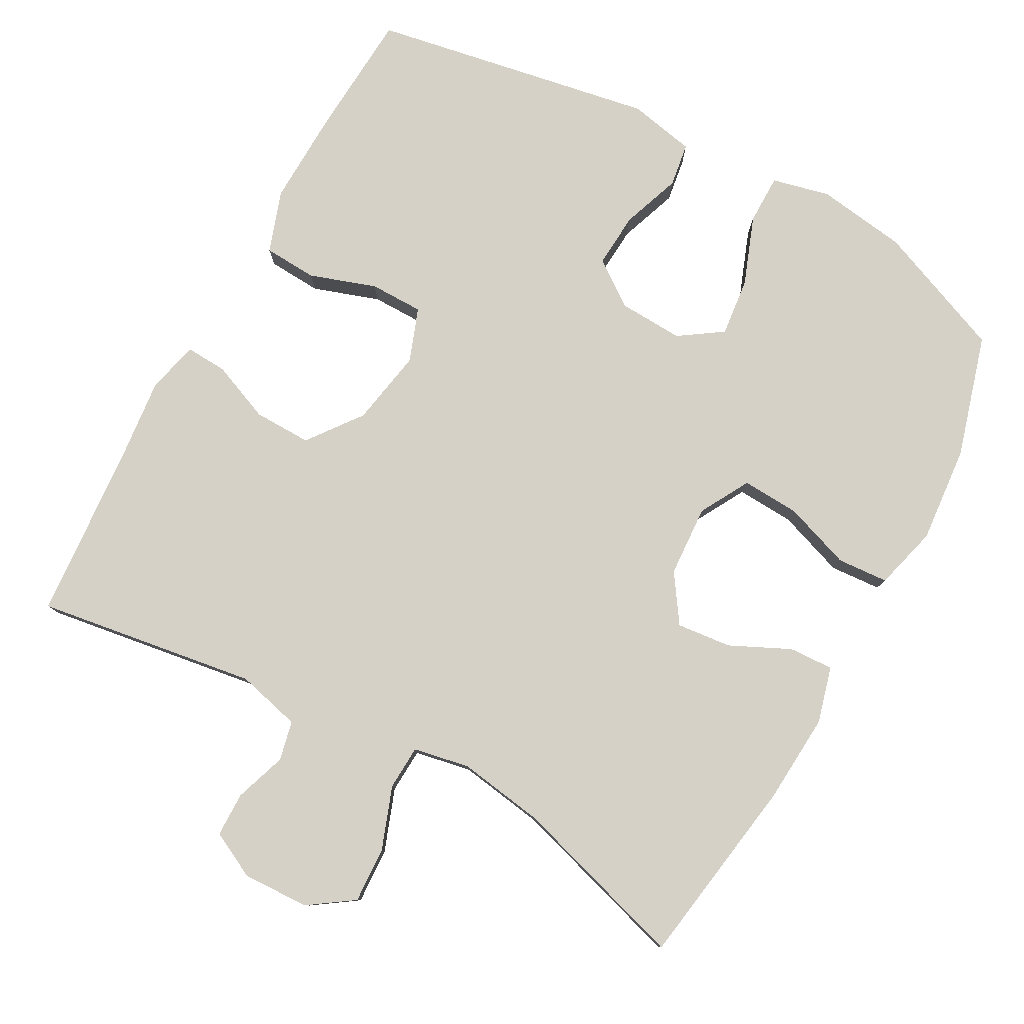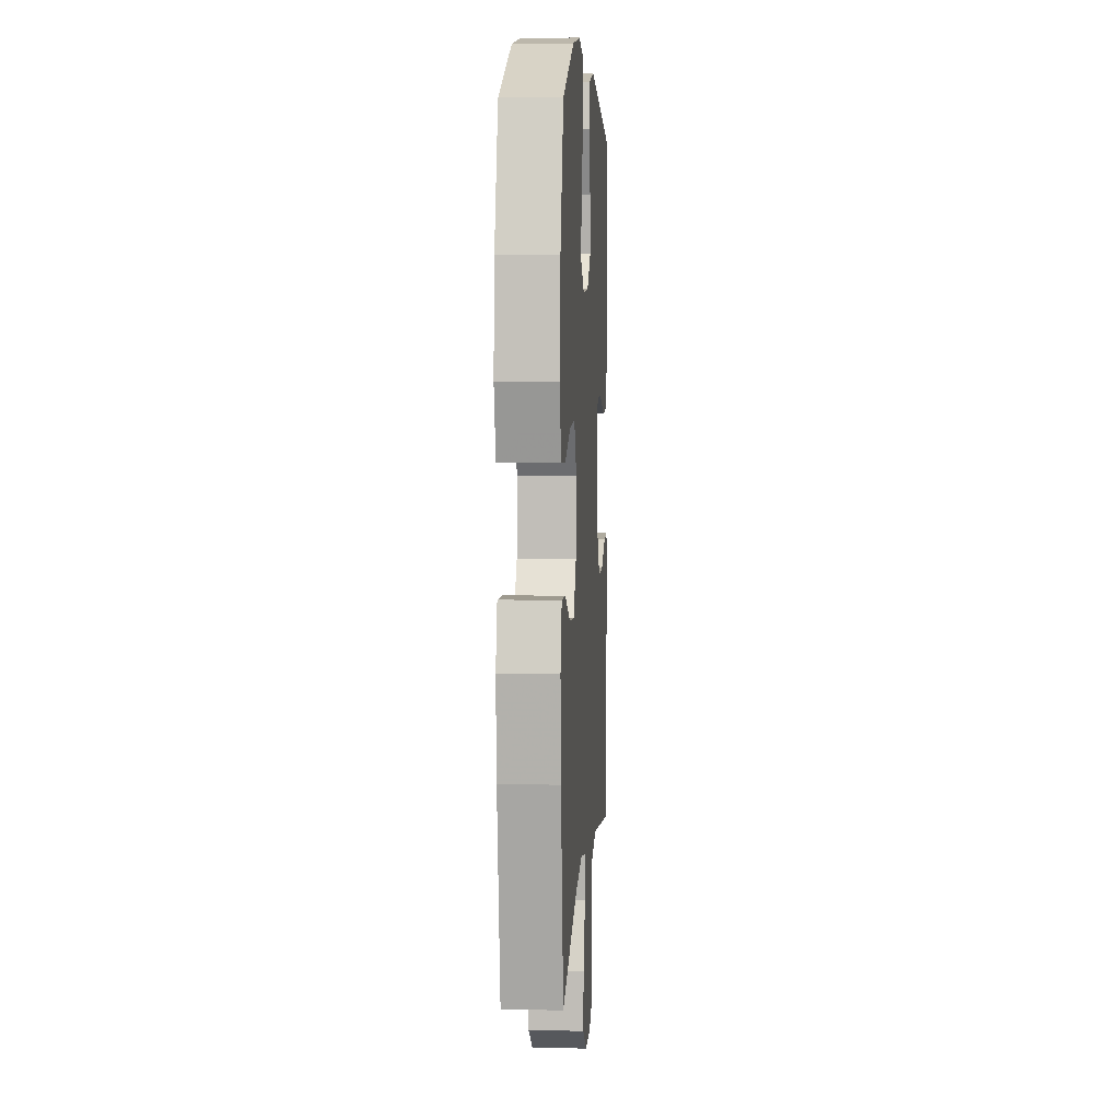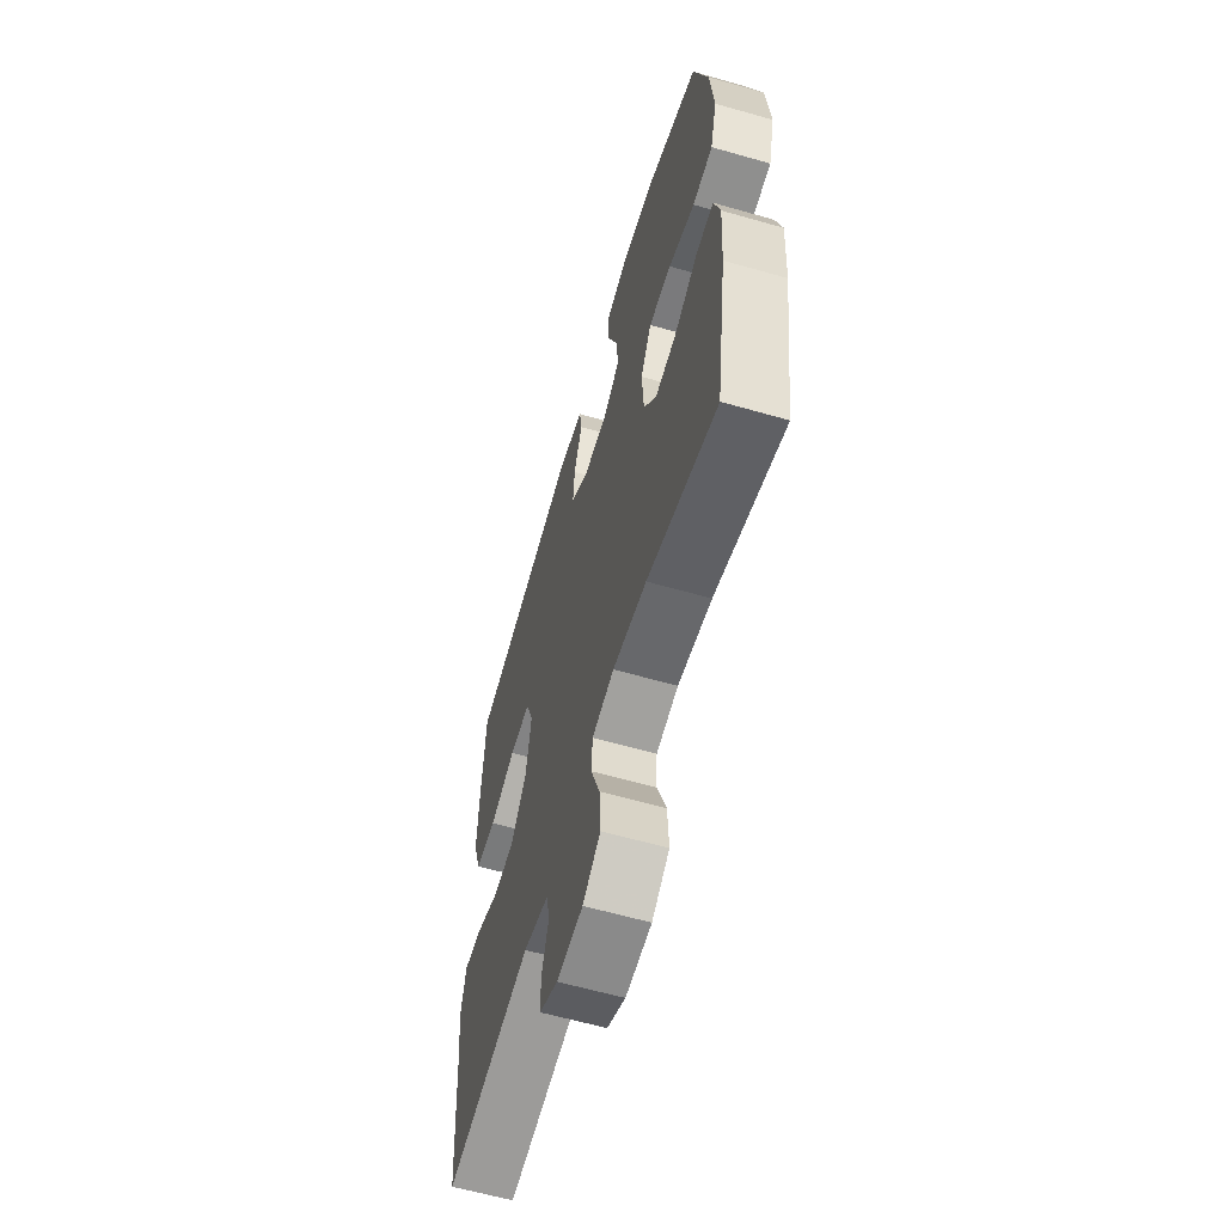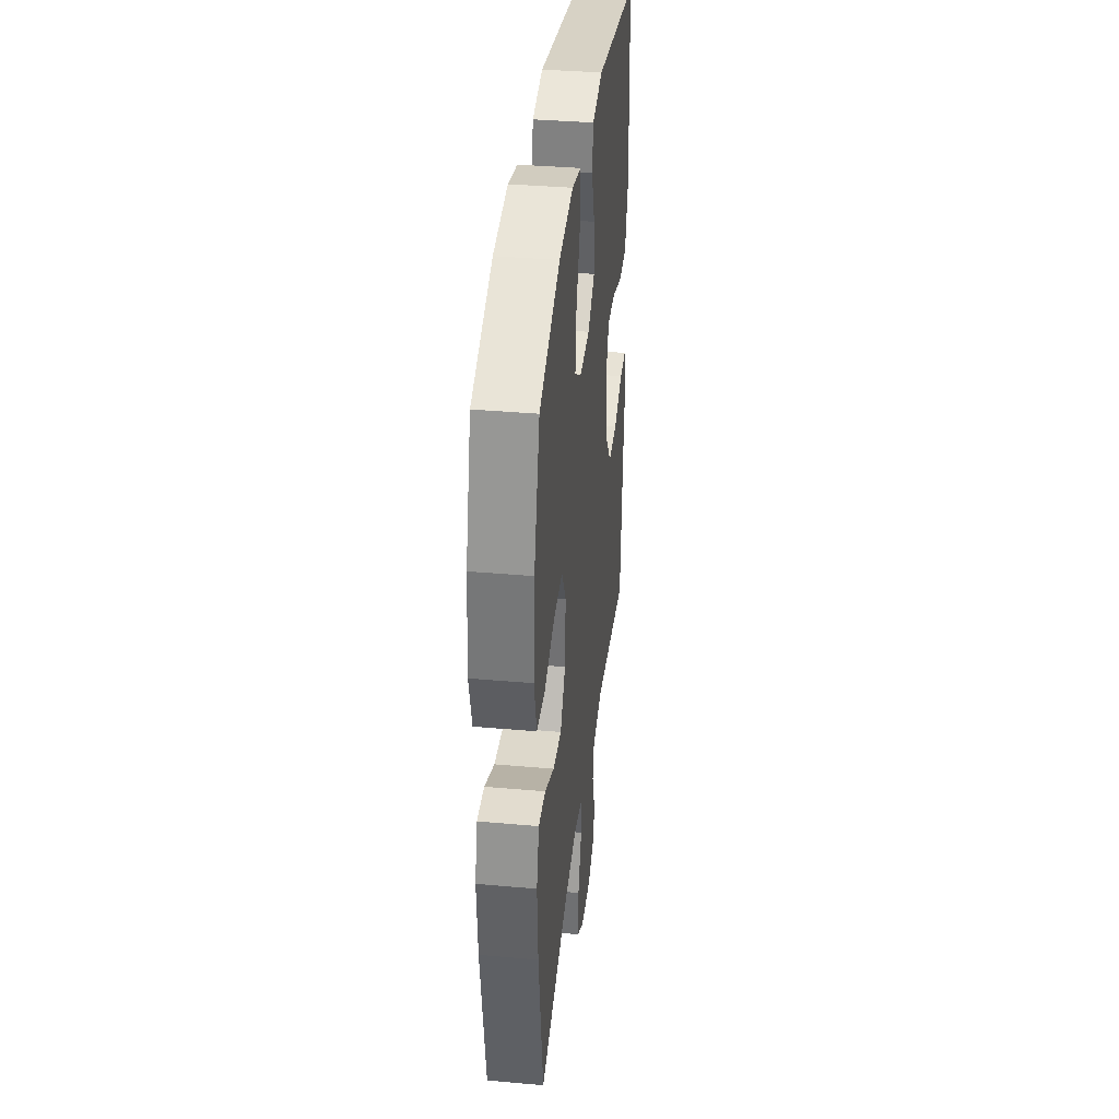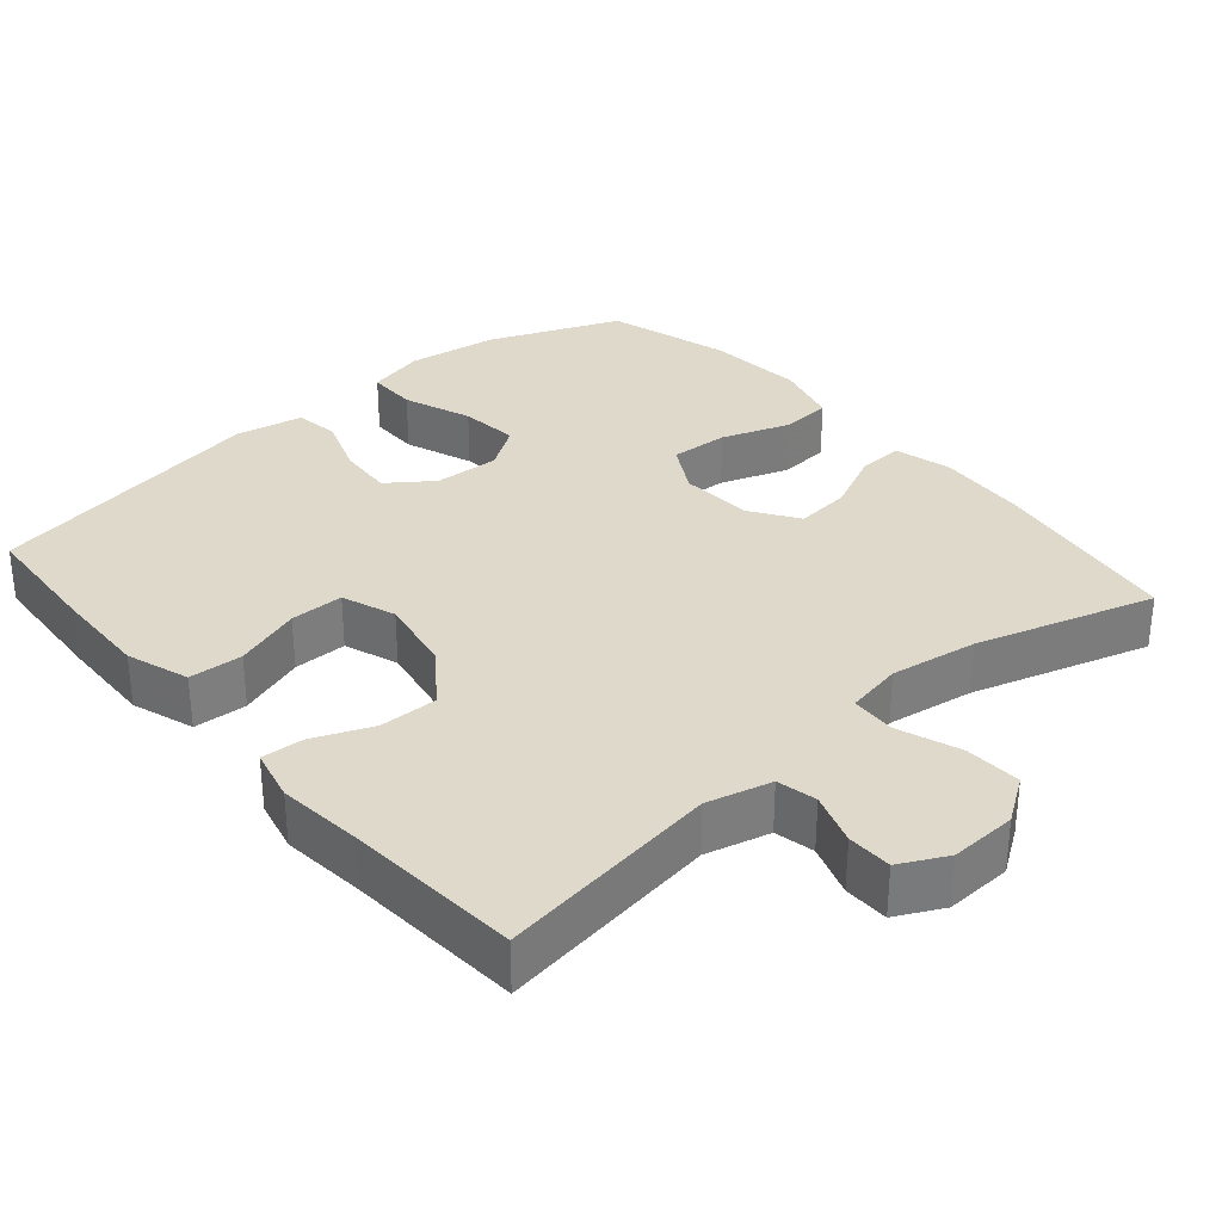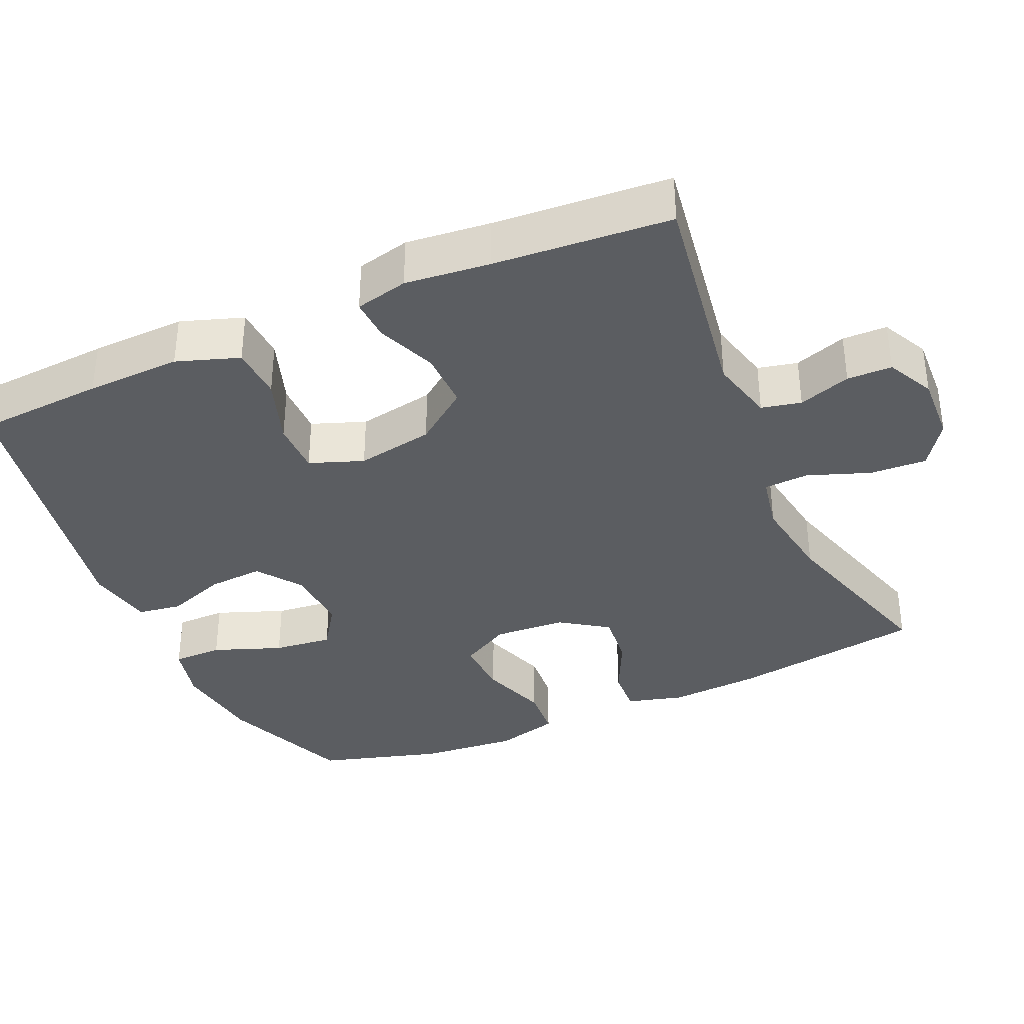
<metadata>
{"format":"obj","ext":"obj","renderer":"f3d","projection":"perspective","resolution":1024,"background":"white","views":[{"elev":79.7,"azim":-151.2,"up":"+Y"},{"elev":6.6,"azim":-86.3,"up":"+Z"},{"elev":-61.1,"azim":-106.3,"up":"+Z"},{"elev":37.3,"azim":-83.5,"up":"+Z"},{"elev":32.3,"azim":139.5,"up":"+Y"},{"elev":-36.2,"azim":113.9,"up":"+Y"}]}
</metadata>
<code>
v -0.5 0.07 -0.5
v -0.54 0.07 -0.237
v -0.548 0.07 -0.114
v -0.527 0.07 -0.037
v -0.466 0.07 -0.04
v -0.384 0.07 -0.079
v -0.309 0.07 -0.087
v -0.265 0.07 -0.022
v -0.259 0.07 0.076
v -0.297 0.07 0.144
v -0.376 0.07 0.14
v -0.468 0.07 0.108
v -0.538 0.07 0.113
v -0.561 0.07 0.2
v -0.549 0.07 0.333
v -0.5 0.07 0.5
v -0.321 0.07 0.572
v -0.198 0.07 0.589
v -0.119 0.07 0.57
v -0.119 0.07 0.502
v -0.154 0.07 0.409
v -0.163 0.07 0.329
v -0.104 0.07 0.289
v -0.015 0.07 0.293
v 0.046 0.07 0.337
v 0.041 0.07 0.412
v 0.012 0.07 0.493
v 0.021 0.07 0.553
v 0.112 0.07 0.571
v 0.5 0.07 0.5
v 0.511 0.07 0.328
v 0.515 0.07 0.199
v 0.486 0.07 0.114
v 0.413 0.07 0.11
v 0.322 0.07 0.141
v 0.249 0.07 0.141
v 0.222 0.07 0.068
v 0.241 0.07 -0.037
v 0.296 0.07 -0.11
v 0.375 0.07 -0.109
v 0.456 0.07 -0.076
v 0.513 0.07 -0.073
v 0.53 0.07 -0.145
v 0.518 0.07 -0.26
v 0.5 0.07 -0.5
v 0.198 0.07 -0.454
v 0.11 0.07 -0.476
v 0.098 0.07 -0.53
v 0.122 0.07 -0.601
v 0.121 0.07 -0.662
v 0.057 0.07 -0.694
v -0.034 0.07 -0.69
v -0.095 0.07 -0.648
v -0.091 0.07 -0.571
v -0.06 0.07 -0.486
v -0.063 0.07 -0.425
v -0.14 0.07 -0.41
v -0.258 0.07 -0.428
v -0.5 0 -0.5
v -0.54 0 -0.237
v -0.548 0 -0.114
v -0.527 0 -0.037
v -0.466 0 -0.04
v -0.384 0 -0.079
v -0.309 0 -0.087
v -0.265 0 -0.022
v -0.259 0 0.076
v -0.297 0 0.144
v -0.376 0 0.14
v -0.468 0 0.108
v -0.538 0 0.113
v -0.561 0 0.2
v -0.549 0 0.333
v -0.5 0 0.5
v -0.321 0 0.572
v -0.198 0 0.589
v -0.119 0 0.57
v -0.119 0 0.502
v -0.154 0 0.409
v -0.163 0 0.329
v -0.104 0 0.289
v -0.015 0 0.293
v 0.046 0 0.337
v 0.041 0 0.412
v 0.012 0 0.493
v 0.021 0 0.553
v 0.112 0 0.571
v 0.5 0 0.5
v 0.511 0 0.328
v 0.515 0 0.199
v 0.486 0 0.114
v 0.413 0 0.11
v 0.322 0 0.141
v 0.249 0 0.141
v 0.222 0 0.068
v 0.241 0 -0.037
v 0.296 0 -0.11
v 0.375 0 -0.109
v 0.456 0 -0.076
v 0.513 0 -0.073
v 0.53 0 -0.145
v 0.518 0 -0.26
v 0.5 0 -0.5
v 0.198 0 -0.454
v 0.11 0 -0.476
v 0.098 0 -0.53
v 0.122 0 -0.601
v 0.121 0 -0.662
v 0.057 0 -0.694
v -0.034 0 -0.69
v -0.095 0 -0.648
v -0.091 0 -0.571
v -0.06 0 -0.486
v -0.063 0 -0.425
v -0.14 0 -0.41
v -0.258 0 -0.428
f 52 53 54 55
f 52 55 56
f 51 52 56
f 48 49 50 51
f 47 48 51 56
f 46 47 56
f 44 45 46
f 44 46 56 57
f 40 41 42 43
f 39 40 43 44
f 32 33 34 35
f 32 35 36
f 31 32 36
f 30 31 36
f 29 30 36
f 26 27 28 29
f 25 26 29 36
f 24 25 36 37
f 18 19 20 21
f 18 21 22
f 17 18 22
f 16 17 22
f 15 16 22 23
f 11 12 13 14
f 10 11 14 15
f 3 4 5 6
f 3 6 7
f 58 1 2 3
f 58 3 7
f 39 44 57 58
f 38 39 58 7
f 23 24 37 38
f 10 15 23 38
f 9 10 38
f 8 9 38
f 7 8 38
f 113 112 111 110
f 114 113 110
f 114 110 109
f 109 108 107 106
f 114 109 106 105
f 114 105 104
f 104 103 102
f 115 114 104 102
f 101 100 99 98
f 102 101 98 97
f 93 92 91 90
f 94 93 90
f 94 90 89
f 94 89 88
f 94 88 87
f 87 86 85 84
f 94 87 84 83
f 95 94 83 82
f 79 78 77 76
f 80 79 76
f 80 76 75
f 80 75 74
f 81 80 74 73
f 72 71 70 69
f 73 72 69 68
f 64 63 62 61
f 65 64 61
f 61 60 59 116
f 65 61 116
f 116 115 102 97
f 65 116 97 96
f 96 95 82 81
f 96 81 73 68
f 96 68 67
f 96 67 66
f 96 66 65
f 1 59 60 2
f 2 60 61 3
f 3 61 62 4
f 4 62 63 5
f 5 63 64 6
f 6 64 65 7
f 7 65 66 8
f 8 66 67 9
f 9 67 68 10
f 10 68 69 11
f 11 69 70 12
f 12 70 71 13
f 13 71 72 14
f 14 72 73 15
f 15 73 74 16
f 16 74 75 17
f 17 75 76 18
f 18 76 77 19
f 19 77 78 20
f 20 78 79 21
f 21 79 80 22
f 22 80 81 23
f 23 81 82 24
f 24 82 83 25
f 25 83 84 26
f 26 84 85 27
f 27 85 86 28
f 28 86 87 29
f 29 87 88 30
f 30 88 89 31
f 31 89 90 32
f 32 90 91 33
f 33 91 92 34
f 34 92 93 35
f 35 93 94 36
f 36 94 95 37
f 37 95 96 38
f 38 96 97 39
f 39 97 98 40
f 40 98 99 41
f 41 99 100 42
f 42 100 101 43
f 43 101 102 44
f 44 102 103 45
f 45 103 104 46
f 46 104 105 47
f 47 105 106 48
f 48 106 107 49
f 49 107 108 50
f 50 108 109 51
f 51 109 110 52
f 52 110 111 53
f 53 111 112 54
f 54 112 113 55
f 55 113 114 56
f 56 114 115 57
f 57 115 116 58
f 58 116 59 1

</code>
